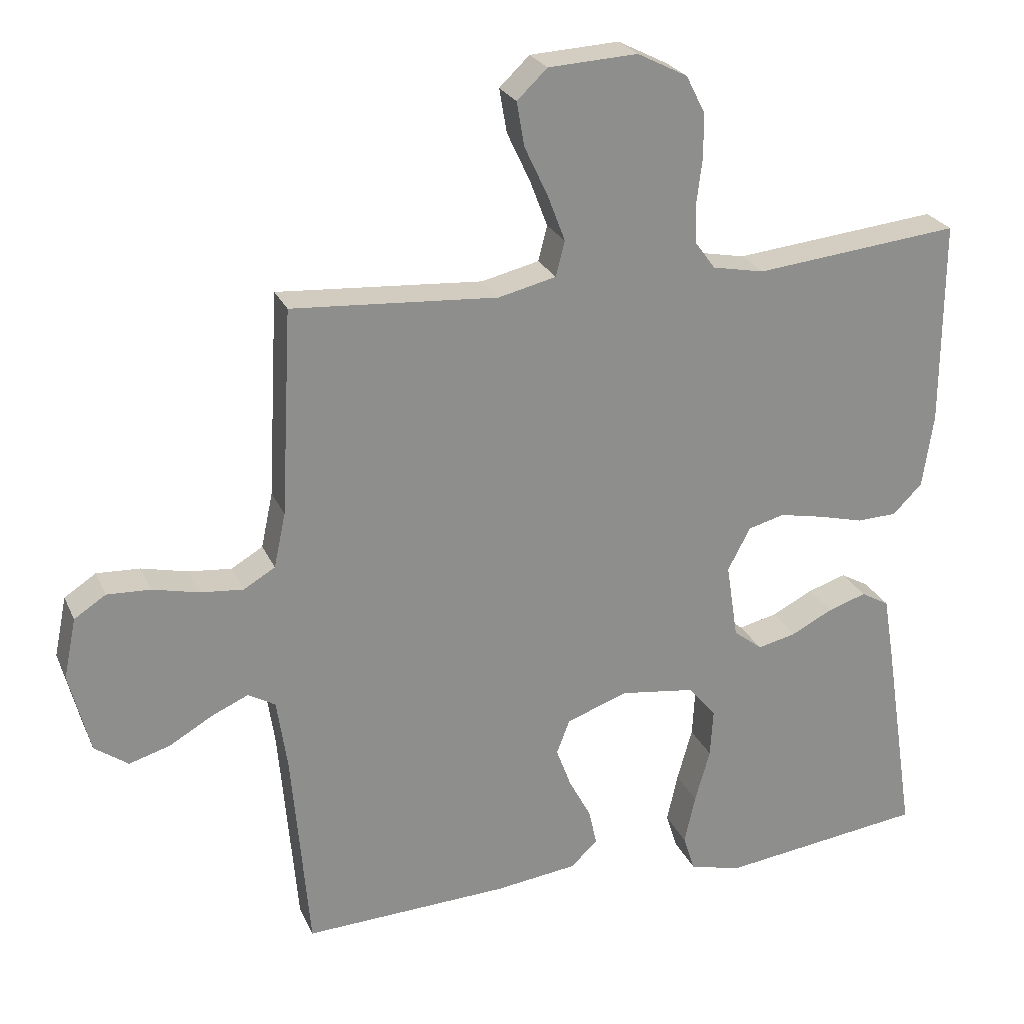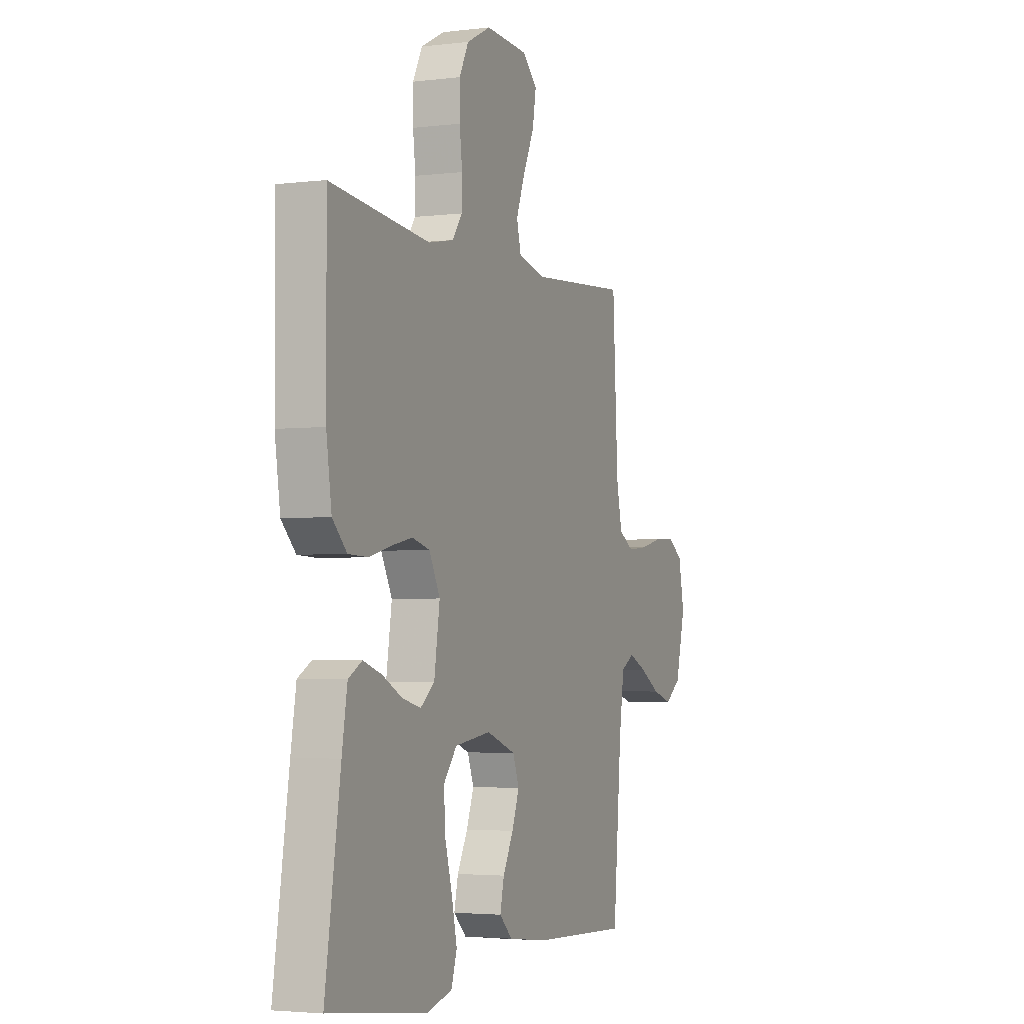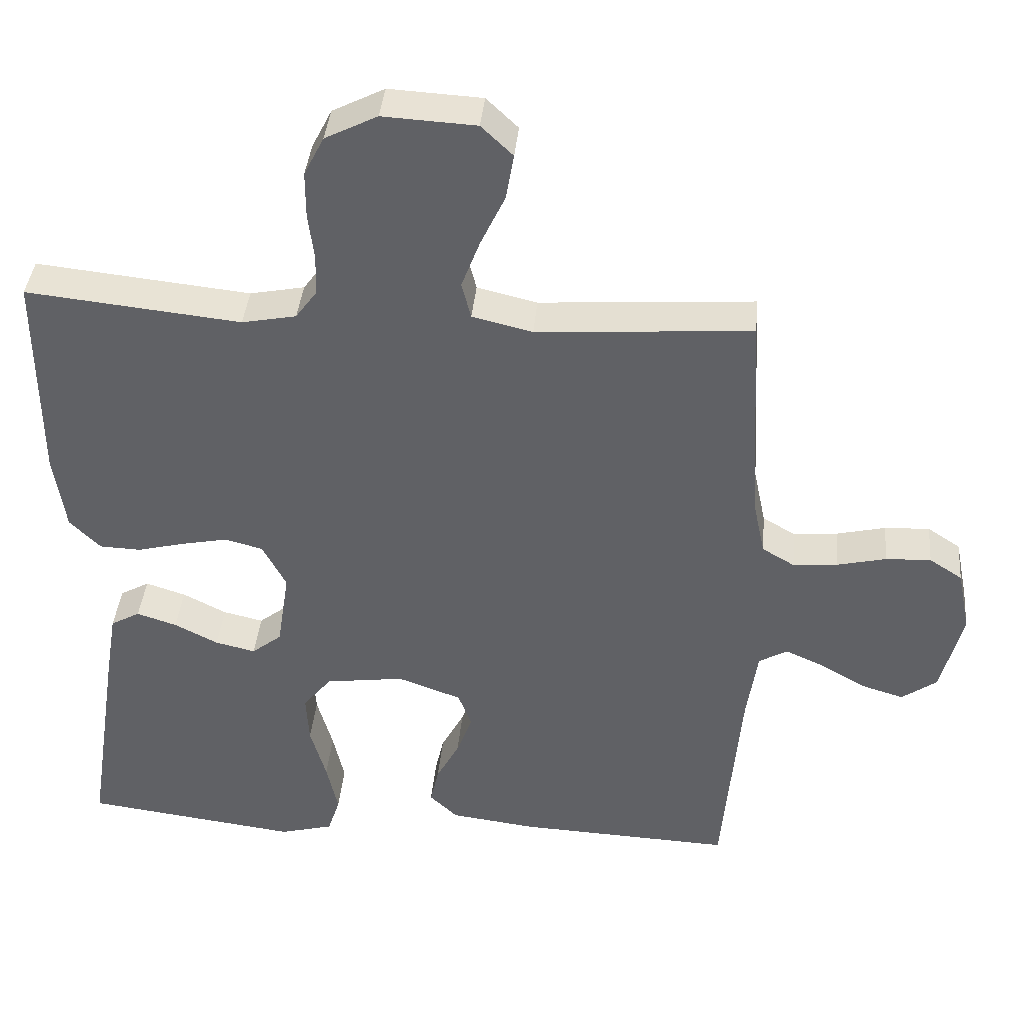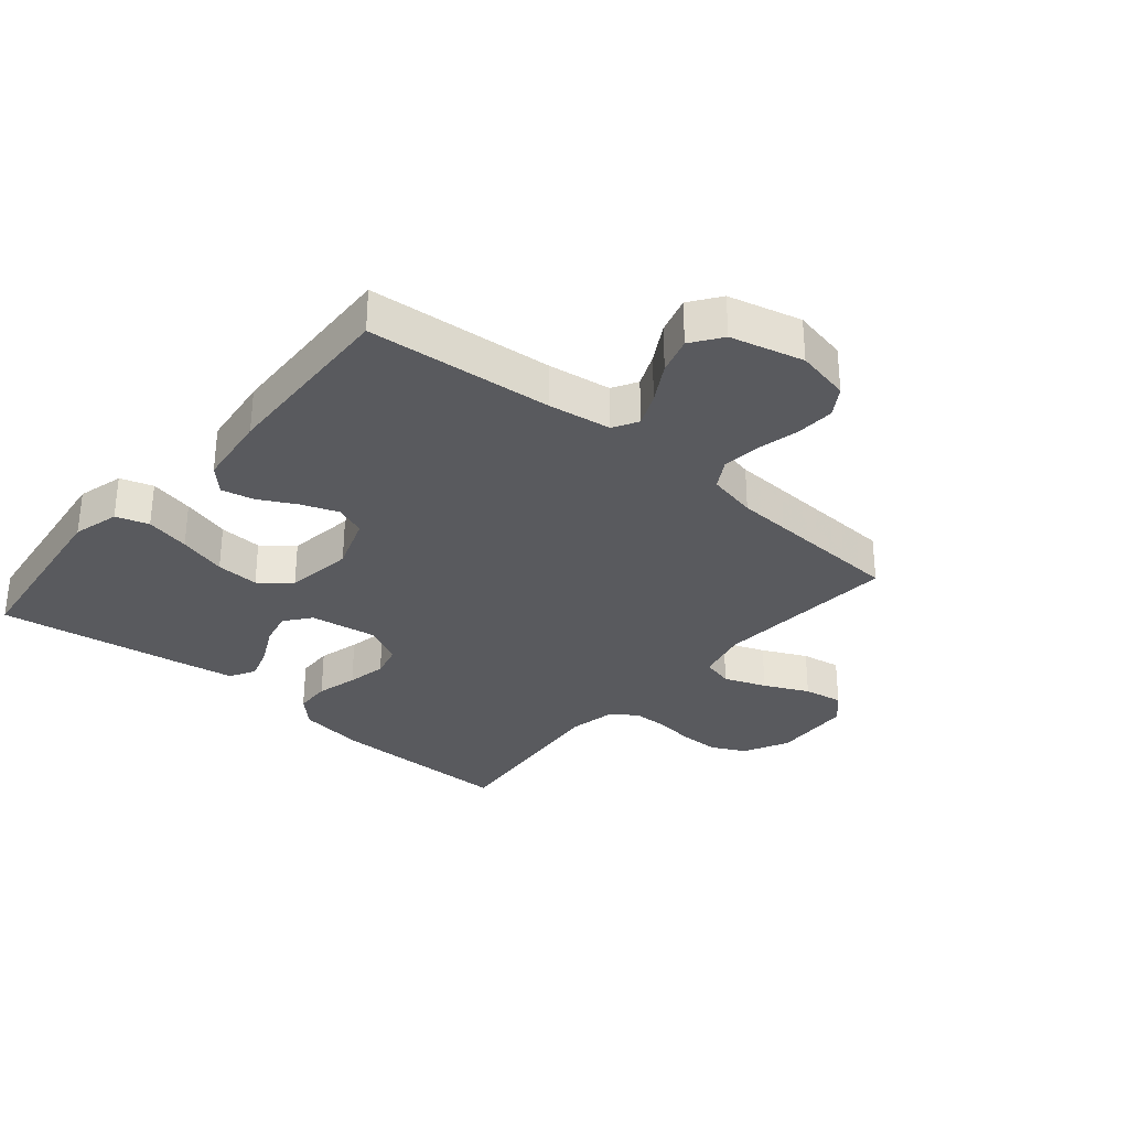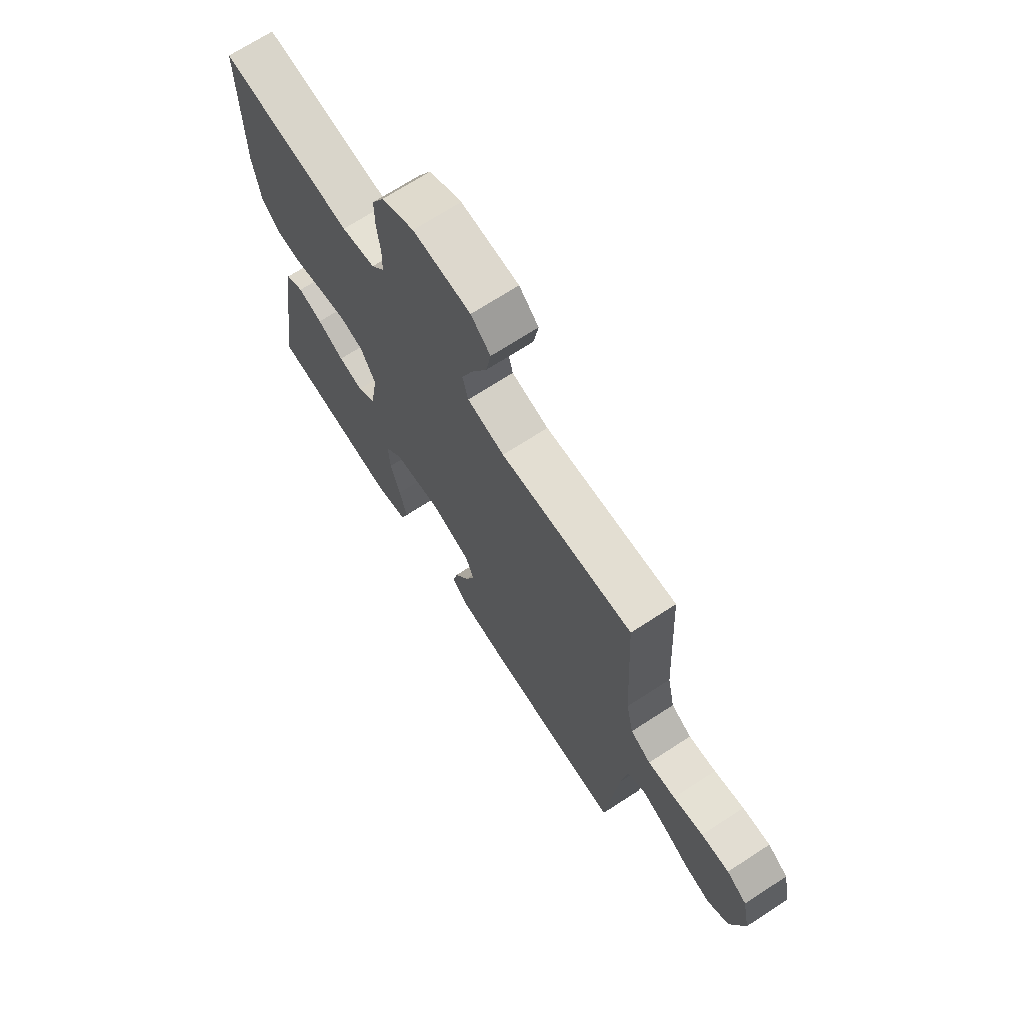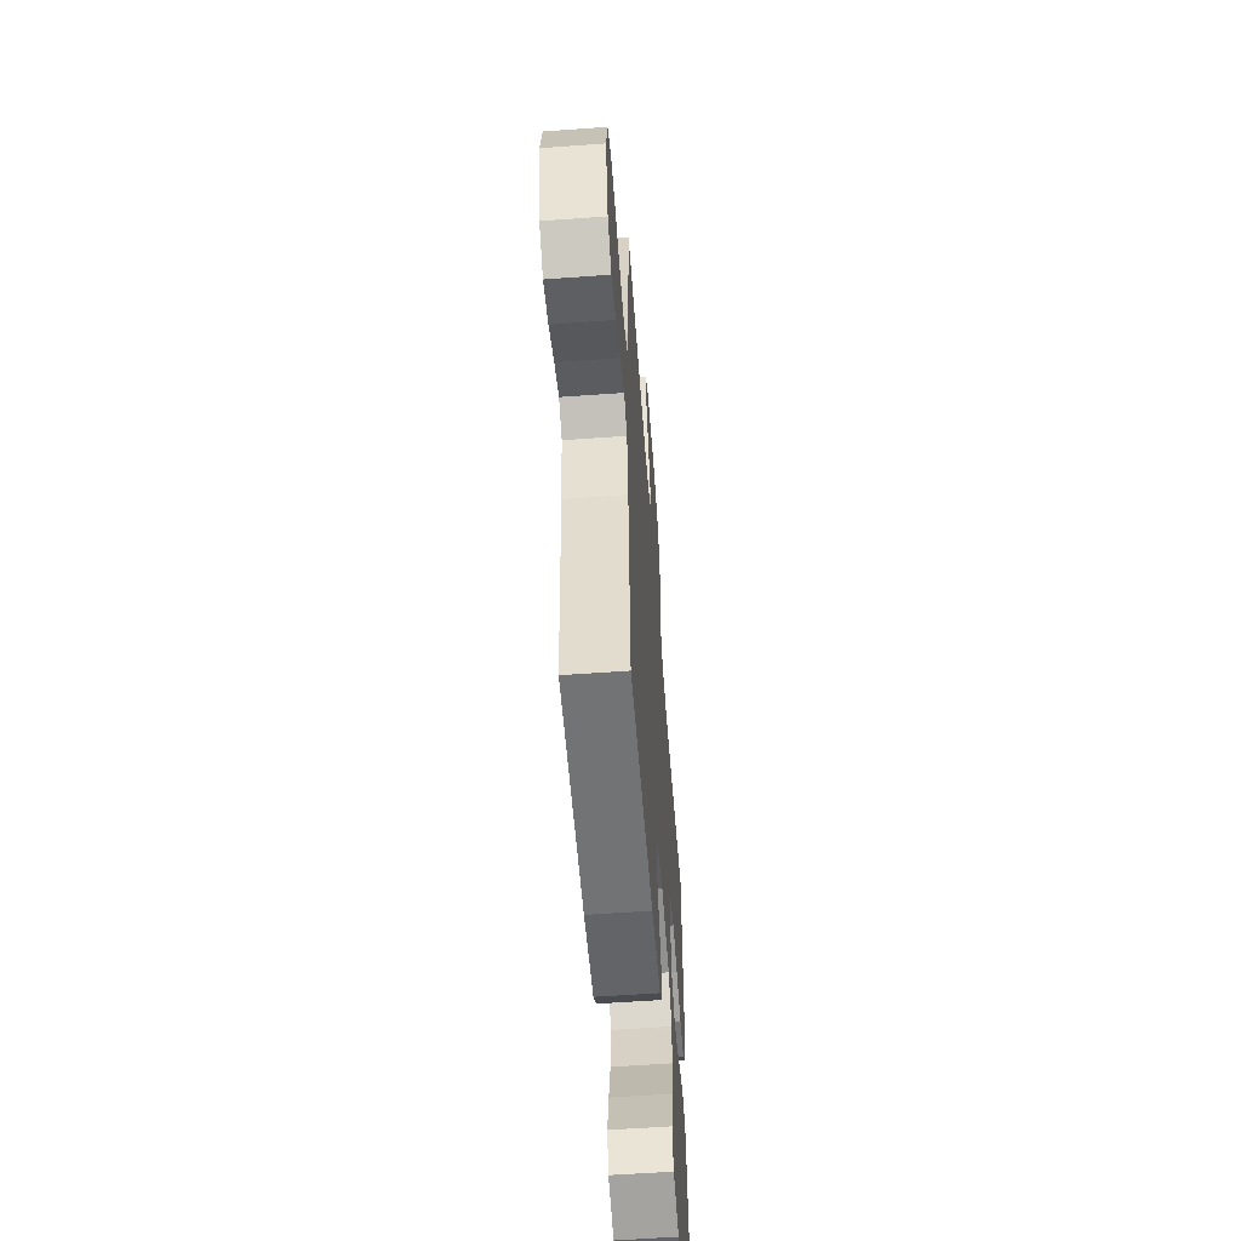
<metadata>
{"format":"obj","ext":"obj","renderer":"f3d","projection":"perspective","resolution":1024,"background":"white","views":[{"elev":24.9,"azim":-19.8,"up":"+Z"},{"elev":-3.2,"azim":112.6,"up":"+Z"},{"elev":39.4,"azim":-174.7,"up":"+Z"},{"elev":-31.4,"azim":-130.3,"up":"+Y"},{"elev":70.0,"azim":-123.0,"up":"+Z"},{"elev":-58.3,"azim":-85.7,"up":"+Z"}]}
</metadata>
<code>
v 0.5 0.07 -0.5
v 0.2 0.07 -0.538
v 0.125 0.07 -0.518
v 0.108 0.07 -0.465
v 0.124 0.07 -0.393
v 0.146 0.07 -0.315
v 0.15 0.07 -0.245
v 0.11 0.07 -0.196
v 0 0.07 -0.181
v -0.089 0.07 -0.213
v -0.108 0.07 -0.263
v -0.086 0.07 -0.322
v -0.054 0.07 -0.382
v -0.042 0.07 -0.435
v -0.081 0.07 -0.472
v -0.2 0.07 -0.487
v -0.5 0.07 -0.5
v -0.526 0.07 -0.2
v -0.541 0.07 -0.098
v -0.581 0.07 -0.075
v -0.635 0.07 -0.099
v -0.697 0.07 -0.135
v -0.757 0.07 -0.153
v -0.806 0.07 -0.118
v -0.836 0.07 0
v -0.818 0.07 0.088
v -0.772 0.07 0.118
v -0.709 0.07 0.115
v -0.641 0.07 0.099
v -0.579 0.07 0.093
v -0.533 0.07 0.12
v -0.516 0.07 0.2
v -0.5 0.07 0.5
v -0.2 0.07 0.479
v -0.116 0.07 0.499
v -0.103 0.07 0.55
v -0.129 0.07 0.618
v -0.163 0.07 0.69
v -0.174 0.07 0.754
v -0.13 0.07 0.796
v 0 0.07 0.803
v 0.073 0.07 0.766
v 0.101 0.07 0.711
v 0.101 0.07 0.647
v 0.093 0.07 0.582
v 0.094 0.07 0.525
v 0.124 0.07 0.484
v 0.2 0.07 0.469
v 0.5 0.07 0.5
v 0.499 0.07 0.2
v 0.483 0.07 0.092
v 0.44 0.07 0.049
v 0.382 0.07 0.047
v 0.315 0.07 0.064
v 0.251 0.07 0.077
v 0.198 0.07 0.063
v 0.165 0.07 0
v 0.182 0.07 -0.11
v 0.224 0.07 -0.143
v 0.28 0.07 -0.13
v 0.341 0.07 -0.099
v 0.397 0.07 -0.081
v 0.438 0.07 -0.104
v 0.454 0.07 -0.2
v 0.5 0 -0.5
v 0.2 0 -0.538
v 0.125 0 -0.518
v 0.108 0 -0.465
v 0.124 0 -0.393
v 0.146 0 -0.315
v 0.15 0 -0.245
v 0.11 0 -0.196
v 0 0 -0.181
v -0.089 0 -0.213
v -0.108 0 -0.263
v -0.086 0 -0.322
v -0.054 0 -0.382
v -0.042 0 -0.435
v -0.081 0 -0.472
v -0.2 0 -0.487
v -0.5 0 -0.5
v -0.526 0 -0.2
v -0.541 0 -0.098
v -0.581 0 -0.075
v -0.635 0 -0.099
v -0.697 0 -0.135
v -0.757 0 -0.153
v -0.806 0 -0.118
v -0.836 0 0
v -0.818 0 0.088
v -0.772 0 0.118
v -0.709 0 0.115
v -0.641 0 0.099
v -0.579 0 0.093
v -0.533 0 0.12
v -0.516 0 0.2
v -0.5 0 0.5
v -0.2 0 0.479
v -0.116 0 0.499
v -0.103 0 0.55
v -0.129 0 0.618
v -0.163 0 0.69
v -0.174 0 0.754
v -0.13 0 0.796
v 0 0 0.803
v 0.073 0 0.766
v 0.101 0 0.711
v 0.101 0 0.647
v 0.093 0 0.582
v 0.094 0 0.525
v 0.124 0 0.484
v 0.2 0 0.469
v 0.5 0 0.5
v 0.499 0 0.2
v 0.483 0 0.092
v 0.44 0 0.049
v 0.382 0 0.047
v 0.315 0 0.064
v 0.251 0 0.077
v 0.198 0 0.063
v 0.165 0 0
v 0.182 0 -0.11
v 0.224 0 -0.143
v 0.28 0 -0.13
v 0.341 0 -0.099
v 0.397 0 -0.081
v 0.438 0 -0.104
v 0.454 0 -0.2
f 4 5 6
f 3 4 6
f 2 3 6
f 1 2 6
f 64 1 6
f 63 64 6
f 62 63 6
f 61 62 6
f 60 61 6
f 59 60 6 7
f 58 59 7 8
f 57 58 8 9
f 56 57 9 10
f 52 53 54
f 51 52 54
f 50 51 54
f 49 50 54
f 48 49 54
f 47 48 54 55
f 46 47 55 56
f 43 44 45
f 42 43 45
f 41 42 45
f 40 41 45
f 39 40 45
f 38 39 45
f 37 38 45
f 36 37 45 46
f 46 56 10
f 36 46 10
f 35 36 10
f 32 33 34
f 35 10 11
f 34 35 11
f 32 34 11
f 31 32 11
f 27 28 29
f 26 27 29
f 25 26 29
f 24 25 29
f 23 24 29
f 22 23 29
f 21 22 29
f 20 21 29 30
f 31 11 12
f 30 31 12
f 20 30 12
f 19 20 12
f 16 17 18
f 16 18 19
f 15 16 19
f 14 15 19
f 13 14 19
f 12 13 19
f 70 69 68
f 70 68 67
f 70 67 66
f 70 66 65
f 70 65 128
f 70 128 127
f 70 127 126
f 70 126 125
f 70 125 124
f 71 70 124 123
f 72 71 123 122
f 73 72 122 121
f 74 73 121 120
f 118 117 116
f 118 116 115
f 118 115 114
f 118 114 113
f 118 113 112
f 119 118 112 111
f 120 119 111 110
f 109 108 107
f 109 107 106
f 109 106 105
f 109 105 104
f 109 104 103
f 109 103 102
f 109 102 101
f 110 109 101 100
f 74 120 110
f 74 110 100
f 74 100 99
f 98 97 96
f 75 74 99
f 75 99 98
f 75 98 96
f 75 96 95
f 93 92 91
f 93 91 90
f 93 90 89
f 93 89 88
f 93 88 87
f 93 87 86
f 93 86 85
f 94 93 85 84
f 76 75 95
f 76 95 94
f 76 94 84
f 76 84 83
f 82 81 80
f 83 82 80
f 83 80 79
f 83 79 78
f 83 78 77
f 83 77 76
f 1 65 66 2
f 2 66 67 3
f 3 67 68 4
f 4 68 69 5
f 5 69 70 6
f 6 70 71 7
f 7 71 72 8
f 8 72 73 9
f 9 73 74 10
f 10 74 75 11
f 11 75 76 12
f 12 76 77 13
f 13 77 78 14
f 14 78 79 15
f 15 79 80 16
f 16 80 81 17
f 17 81 82 18
f 18 82 83 19
f 19 83 84 20
f 20 84 85 21
f 21 85 86 22
f 22 86 87 23
f 23 87 88 24
f 24 88 89 25
f 25 89 90 26
f 26 90 91 27
f 27 91 92 28
f 28 92 93 29
f 29 93 94 30
f 30 94 95 31
f 31 95 96 32
f 32 96 97 33
f 33 97 98 34
f 34 98 99 35
f 35 99 100 36
f 36 100 101 37
f 37 101 102 38
f 38 102 103 39
f 39 103 104 40
f 40 104 105 41
f 41 105 106 42
f 42 106 107 43
f 43 107 108 44
f 44 108 109 45
f 45 109 110 46
f 46 110 111 47
f 47 111 112 48
f 48 112 113 49
f 49 113 114 50
f 50 114 115 51
f 51 115 116 52
f 52 116 117 53
f 53 117 118 54
f 54 118 119 55
f 55 119 120 56
f 56 120 121 57
f 57 121 122 58
f 58 122 123 59
f 59 123 124 60
f 60 124 125 61
f 61 125 126 62
f 62 126 127 63
f 63 127 128 64
f 64 128 65 1

</code>
